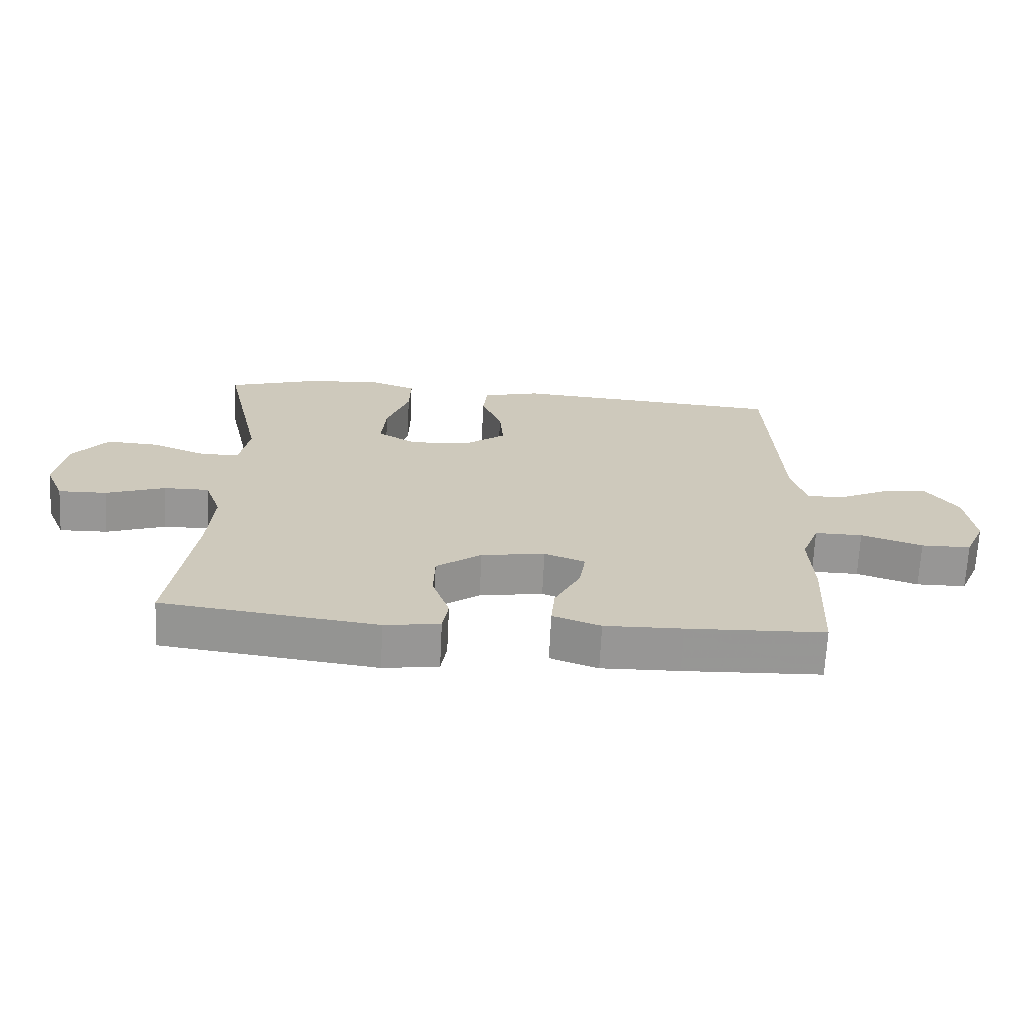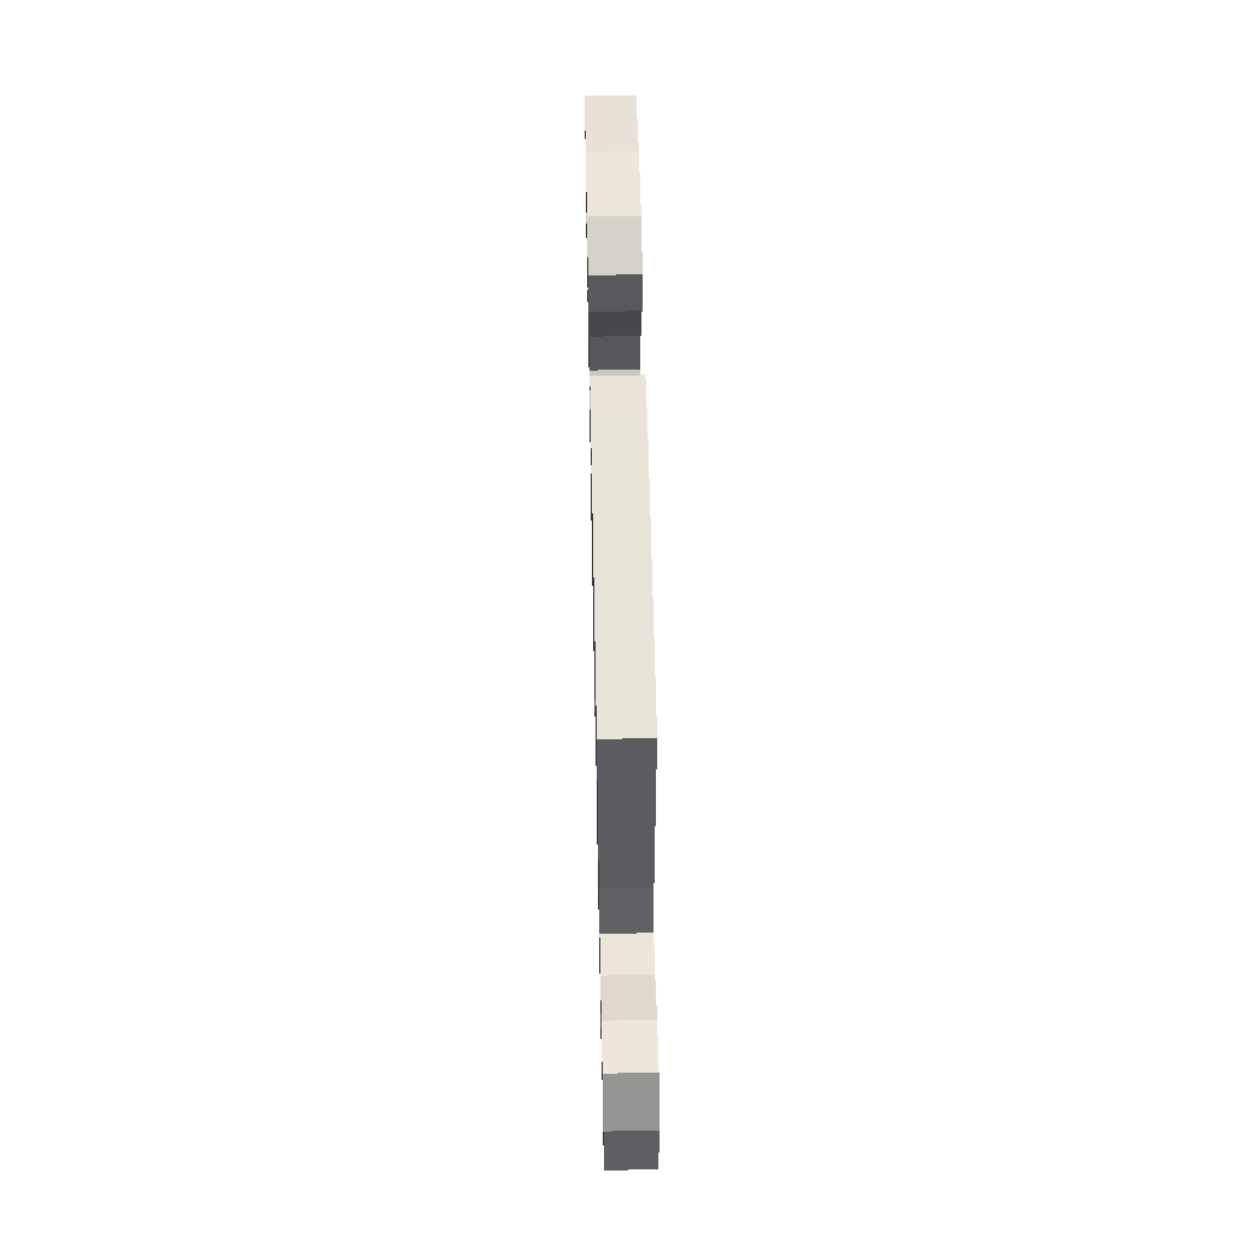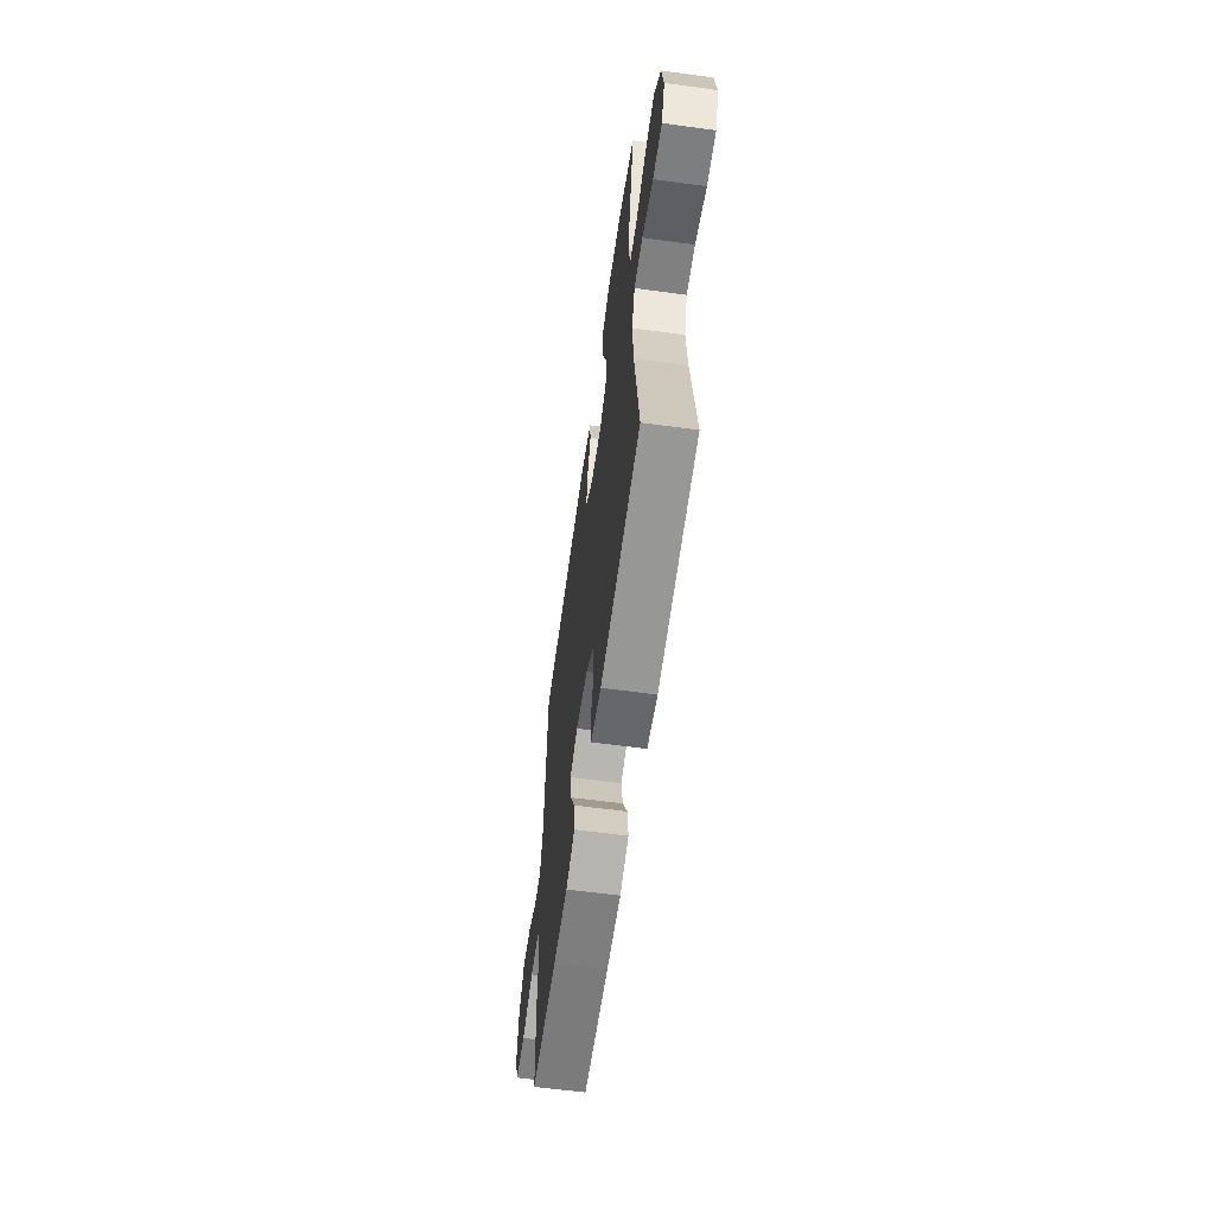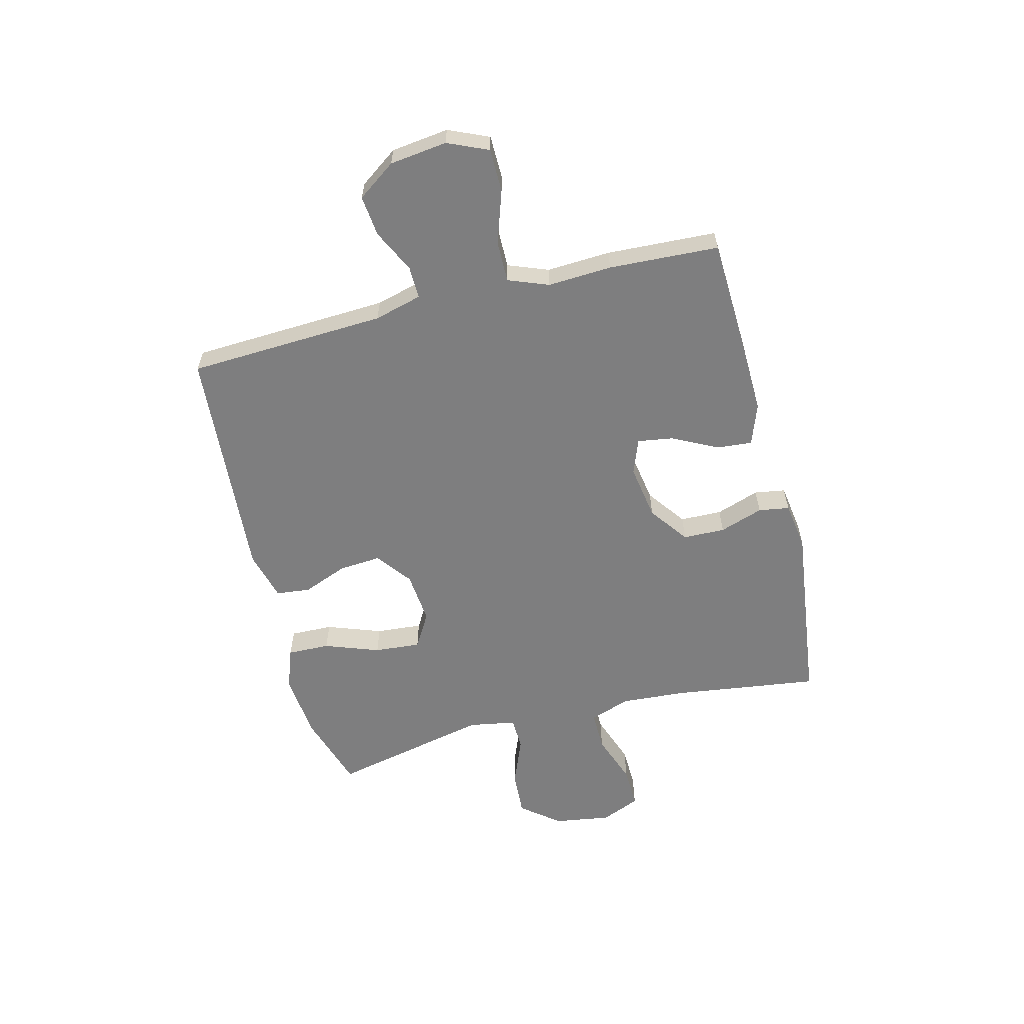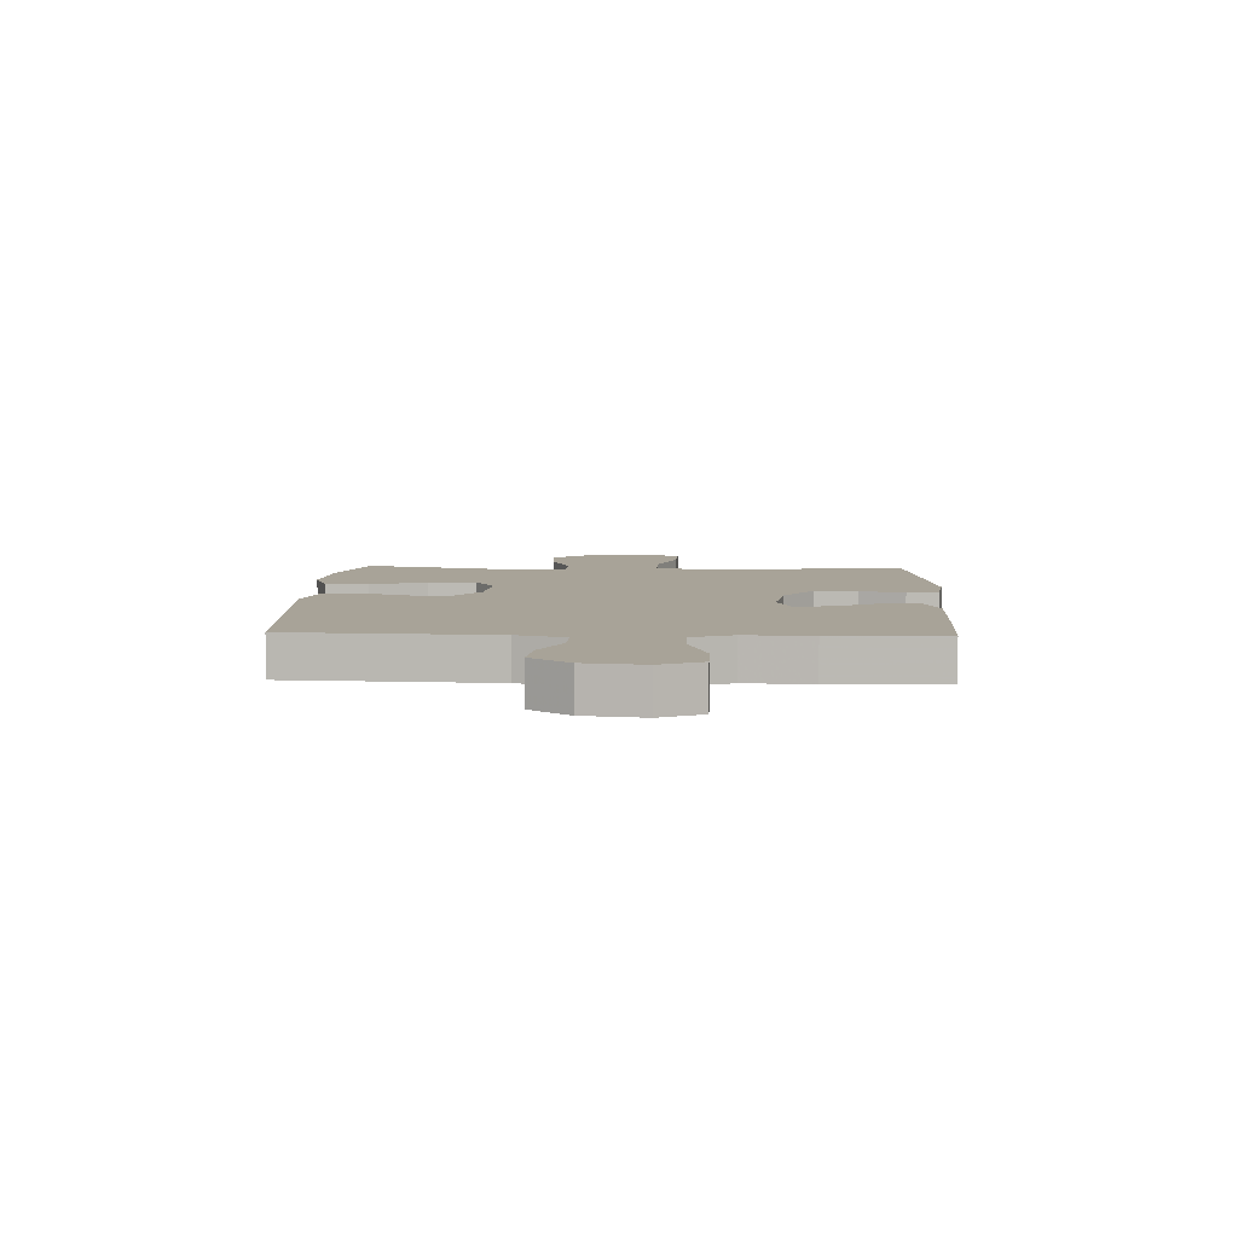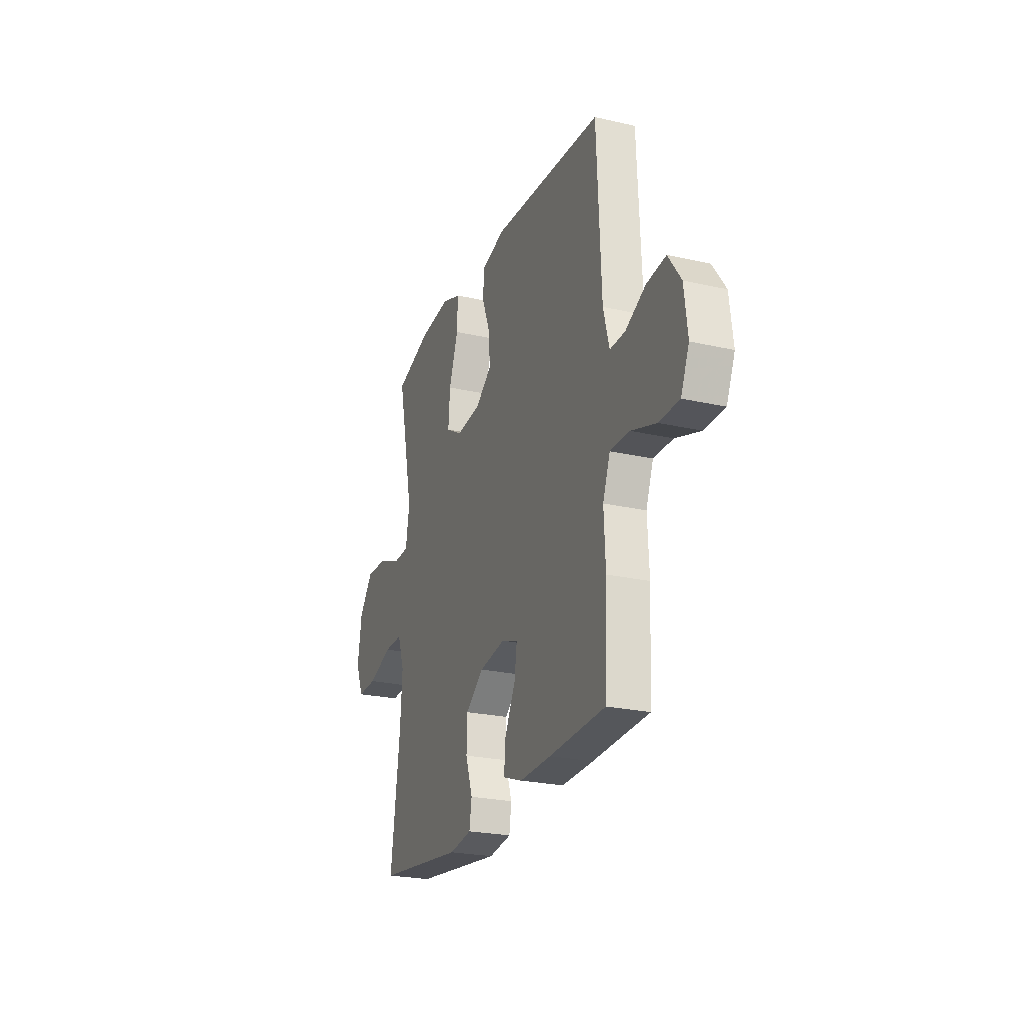
<metadata>
{"format":"obj","ext":"obj","renderer":"f3d","projection":"perspective","resolution":1024,"background":"white","views":[{"elev":-67.9,"azim":-2.8,"up":"+Z"},{"elev":58.2,"azim":88.8,"up":"+Z"},{"elev":-60.8,"azim":-97.9,"up":"+Z"},{"elev":-59.5,"azim":104.2,"up":"+Y"},{"elev":6.9,"azim":92.4,"up":"+Y"},{"elev":-24.2,"azim":69.3,"up":"+Z"}]}
</metadata>
<code>
v -0.5 0.07 0.5
v -0.36 0.07 0.544
v -0.24 0.07 0.555
v -0.165 0.07 0.528
v -0.167 0.07 0.451
v -0.203 0.07 0.352
v -0.21 0.07 0.268
v -0.147 0.07 0.231
v -0.052 0.07 0.24
v 0.012 0.07 0.288
v 0.006 0.07 0.365
v -0.026 0.07 0.446
v -0.019 0.07 0.508
v 0.071 0.07 0.532
v 0.5 0.07 0.5
v 0.517 0.07 0.141
v 0.54 0.07 0.055
v 0.599 0.07 0.056
v 0.677 0.07 0.094
v 0.751 0.07 0.102
v 0.8 0.07 0.033
v 0.813 0.07 -0.071
v 0.781 0.07 -0.144
v 0.703 0.07 -0.145
v 0.607 0.07 -0.113
v 0.532 0.07 -0.112
v 0.504 0.07 -0.185
v 0.51 0.07 -0.301
v 0.5 0.07 -0.5
v 0.284 0.07 -0.509
v 0.162 0.07 -0.512
v 0.087 0.07 -0.485
v 0.093 0.07 -0.42
v 0.134 0.07 -0.34
v 0.144 0.07 -0.275
v 0.08 0.07 -0.251
v -0.02 0.07 -0.267
v -0.091 0.07 -0.319
v -0.093 0.07 -0.395
v -0.066 0.07 -0.474
v -0.075 0.07 -0.53
v -0.162 0.07 -0.543
v -0.5 0.07 -0.5
v -0.464 0.07 -0.234
v -0.456 0.07 -0.117
v -0.482 0.07 -0.043
v -0.554 0.07 -0.044
v -0.647 0.07 -0.077
v -0.723 0.07 -0.079
v -0.753 0.07 -0.008
v -0.737 0.07 0.095
v -0.682 0.07 0.164
v -0.599 0.07 0.159
v -0.512 0.07 0.124
v -0.452 0.07 0.126
v -0.437 0.07 0.212
v -0.5 0 0.5
v -0.36 0 0.544
v -0.24 0 0.555
v -0.165 0 0.528
v -0.167 0 0.451
v -0.203 0 0.352
v -0.21 0 0.268
v -0.147 0 0.231
v -0.052 0 0.24
v 0.012 0 0.288
v 0.006 0 0.365
v -0.026 0 0.446
v -0.019 0 0.508
v 0.071 0 0.532
v 0.5 0 0.5
v 0.517 0 0.141
v 0.54 0 0.055
v 0.599 0 0.056
v 0.677 0 0.094
v 0.751 0 0.102
v 0.8 0 0.033
v 0.813 0 -0.071
v 0.781 0 -0.144
v 0.703 0 -0.145
v 0.607 0 -0.113
v 0.532 0 -0.112
v 0.504 0 -0.185
v 0.51 0 -0.301
v 0.5 0 -0.5
v 0.284 0 -0.509
v 0.162 0 -0.512
v 0.087 0 -0.485
v 0.093 0 -0.42
v 0.134 0 -0.34
v 0.144 0 -0.275
v 0.08 0 -0.251
v -0.02 0 -0.267
v -0.091 0 -0.319
v -0.093 0 -0.395
v -0.066 0 -0.474
v -0.075 0 -0.53
v -0.162 0 -0.543
v -0.5 0 -0.5
v -0.464 0 -0.234
v -0.456 0 -0.117
v -0.482 0 -0.043
v -0.554 0 -0.044
v -0.647 0 -0.077
v -0.723 0 -0.079
v -0.753 0 -0.008
v -0.737 0 0.095
v -0.682 0 0.164
v -0.599 0 0.159
v -0.512 0 0.124
v -0.452 0 0.126
v -0.437 0 0.212
f 52 53 54
f 51 52 54
f 50 51 54
f 49 50 54
f 48 49 54
f 47 48 54
f 46 47 54 55
f 45 46 55
f 42 43 44
f 41 42 44
f 40 41 44
f 39 40 44
f 38 39 44 45
f 45 55 56
f 38 45 56
f 37 38 56
f 32 33 34
f 31 32 34
f 30 31 34
f 29 30 34
f 28 29 34
f 27 28 34
f 26 27 34 35
f 23 24 25
f 22 23 25
f 21 22 25
f 20 21 25
f 19 20 25
f 18 19 25
f 17 18 25 26
f 26 35 36
f 17 26 36
f 16 17 36
f 14 15 16
f 13 14 16
f 12 13 16
f 11 12 16
f 4 5 6
f 3 4 6
f 2 3 6
f 1 2 6
f 56 1 6
f 56 6 7
f 37 56 7 8
f 36 37 8 9
f 10 11 16 36
f 9 10 36
f 110 109 108
f 110 108 107
f 110 107 106
f 110 106 105
f 110 105 104
f 110 104 103
f 111 110 103 102
f 111 102 101
f 100 99 98
f 100 98 97
f 100 97 96
f 100 96 95
f 101 100 95 94
f 112 111 101
f 112 101 94
f 112 94 93
f 90 89 88
f 90 88 87
f 90 87 86
f 90 86 85
f 90 85 84
f 90 84 83
f 91 90 83 82
f 81 80 79
f 81 79 78
f 81 78 77
f 81 77 76
f 81 76 75
f 81 75 74
f 82 81 74 73
f 92 91 82
f 92 82 73
f 92 73 72
f 72 71 70
f 72 70 69
f 72 69 68
f 72 68 67
f 62 61 60
f 62 60 59
f 62 59 58
f 62 58 57
f 62 57 112
f 63 62 112
f 64 63 112 93
f 65 64 93 92
f 92 72 67 66
f 92 66 65
f 1 57 58 2
f 2 58 59 3
f 3 59 60 4
f 4 60 61 5
f 5 61 62 6
f 6 62 63 7
f 7 63 64 8
f 8 64 65 9
f 9 65 66 10
f 10 66 67 11
f 11 67 68 12
f 12 68 69 13
f 13 69 70 14
f 14 70 71 15
f 15 71 72 16
f 16 72 73 17
f 17 73 74 18
f 18 74 75 19
f 19 75 76 20
f 20 76 77 21
f 21 77 78 22
f 22 78 79 23
f 23 79 80 24
f 24 80 81 25
f 25 81 82 26
f 26 82 83 27
f 27 83 84 28
f 28 84 85 29
f 29 85 86 30
f 30 86 87 31
f 31 87 88 32
f 32 88 89 33
f 33 89 90 34
f 34 90 91 35
f 35 91 92 36
f 36 92 93 37
f 37 93 94 38
f 38 94 95 39
f 39 95 96 40
f 40 96 97 41
f 41 97 98 42
f 42 98 99 43
f 43 99 100 44
f 44 100 101 45
f 45 101 102 46
f 46 102 103 47
f 47 103 104 48
f 48 104 105 49
f 49 105 106 50
f 50 106 107 51
f 51 107 108 52
f 52 108 109 53
f 53 109 110 54
f 54 110 111 55
f 55 111 112 56
f 56 112 57 1

</code>
